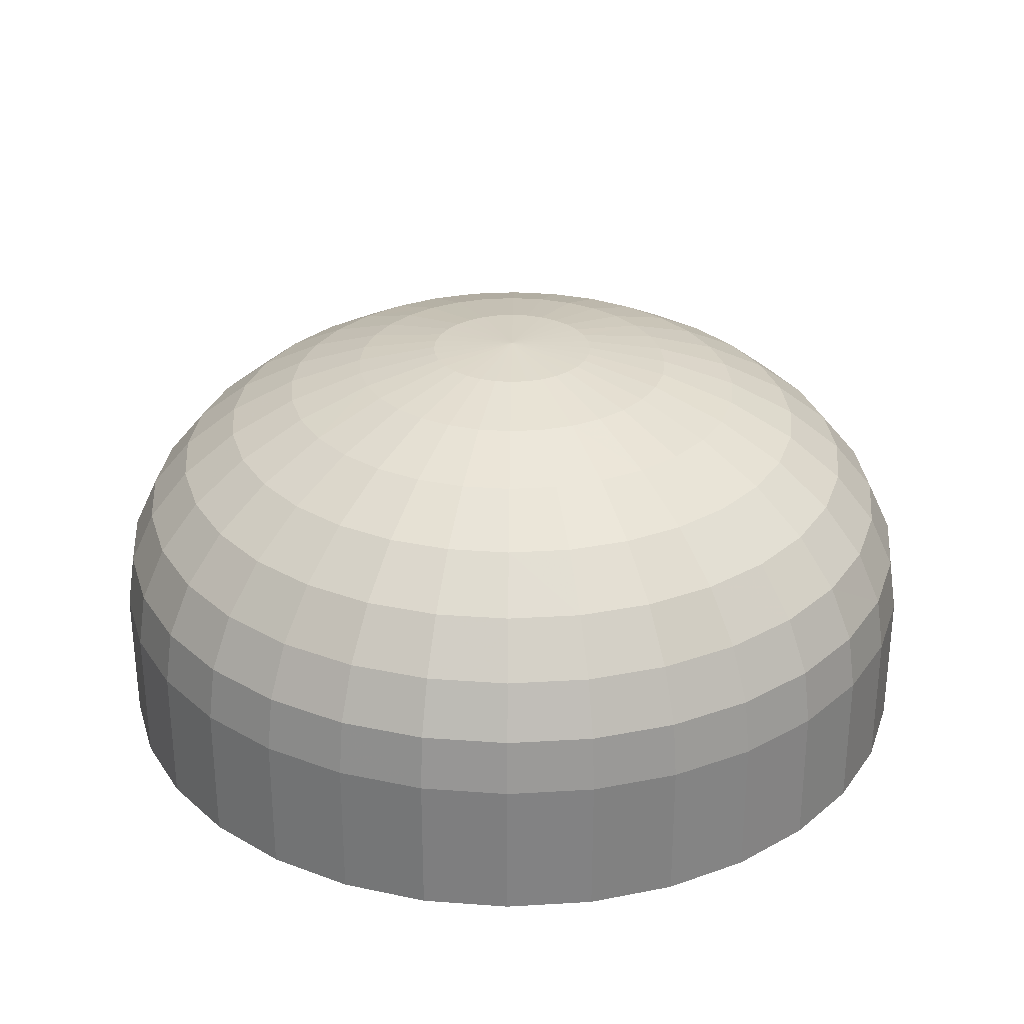
<metadata>
{"format":"obj","ext":"obj","renderer":"f3d","projection":"perspective","resolution":1024,"background":"white","views":[{"elev":29.6,"azim":45.6,"up":"+Y"}]}
</metadata>
<code>
v 0 0.972 0
v 0 0.9596 -0.1951
v -0.0381 0.9596 -0.1913
v -0.0747 0.9596 -0.1802
v -0.1084 0.9596 -0.1622
v -0.1379 0.9596 -0.1379
v -0.1622 0.9596 -0.1084
v -0.1802 0.9596 -0.0747
v -0.1913 0.9596 -0.0381
v -0.1951 0.9596 0
v -0.1913 0.9596 0.0381
v -0.1802 0.9596 0.0747
v -0.1622 0.9596 0.1084
v -0.1379 0.9596 0.1379
v -0.1084 0.9596 0.1622
v -0.0747 0.9596 0.1802
v -0.0381 0.9596 0.1913
v 0 0.9596 0.1951
v 0.0381 0.9596 0.1913
v 0.0747 0.9596 0.1802
v 0.1084 0.9596 0.1622
v 0.1379 0.9596 0.1379
v 0.1622 0.9596 0.1084
v 0.1802 0.9596 0.0747
v 0.1913 0.9596 0.0381
v 0.1951 0.9596 0
v 0.1913 0.9596 -0.0381
v 0.1802 0.9596 -0.0747
v 0.1622 0.9596 -0.1084
v 0.1379 0.9596 -0.1379
v 0.1084 0.9596 -0.1622
v 0.0747 0.9596 -0.1802
v 0.0381 0.9596 -0.1913
v 0 0.9227 -0.3827
v -0.0747 0.9227 -0.3753
v -0.1464 0.9227 -0.3536
v -0.2126 0.9227 -0.3182
v -0.2706 0.9227 -0.2706
v -0.3182 0.9227 -0.2126
v -0.3536 0.9227 -0.1464
v -0.3753 0.9227 -0.0747
v -0.3827 0.9227 0
v -0.3753 0.9227 0.0747
v -0.3536 0.9227 0.1464
v -0.3182 0.9227 0.2126
v -0.2706 0.9227 0.2706
v -0.2126 0.9227 0.3182
v -0.1464 0.9227 0.3536
v -0.0747 0.9227 0.3753
v 0 0.9227 0.3827
v 0.0747 0.9227 0.3753
v 0.1464 0.9227 0.3536
v 0.2126 0.9227 0.3182
v 0.2706 0.9227 0.2706
v 0.3182 0.9227 0.2126
v 0.3536 0.9227 0.1464
v 0.3753 0.9227 0.0747
v 0.3827 0.9227 0
v 0.3753 0.9227 -0.0747
v 0.3536 0.9227 -0.1464
v 0.3182 0.9227 -0.2126
v 0.2706 0.9227 -0.2706
v 0.2126 0.9227 -0.3182
v 0.1464 0.9227 -0.3536
v 0.0747 0.9227 -0.3753
v 0 0.8628 -0.5556
v -0.1084 0.8628 -0.5449
v -0.2126 0.8628 -0.5133
v -0.3087 0.8628 -0.4619
v -0.3928 0.8628 -0.3928
v -0.4619 0.8628 -0.3087
v -0.5133 0.8628 -0.2126
v -0.5449 0.8628 -0.1084
v -0.5556 0.8628 0
v -0.5449 0.8628 0.1084
v -0.5133 0.8628 0.2126
v -0.4619 0.8628 0.3087
v -0.3928 0.8628 0.3928
v -0.3087 0.8628 0.4619
v -0.2126 0.8628 0.5133
v -0.1084 0.8628 0.5449
v 0 0.8628 0.5556
v 0.1084 0.8628 0.5449
v 0.2126 0.8628 0.5133
v 0.3087 0.8628 0.4619
v 0.3928 0.8628 0.3928
v 0.4619 0.8628 0.3087
v 0.5133 0.8628 0.2126
v 0.5449 0.8628 0.1084
v 0.5556 0.8628 0
v 0.5449 0.8628 -0.1084
v 0.5133 0.8628 -0.2126
v 0.4619 0.8628 -0.3087
v 0.3928 0.8628 -0.3928
v 0.3087 0.8628 -0.4619
v 0.2126 0.8628 -0.5133
v 0.1084 0.8628 -0.5449
v 0 0.7822 -0.7071
v -0.1379 0.7822 -0.6935
v -0.2706 0.7822 -0.6533
v -0.3928 0.7822 -0.5879
v -0.5 0.7822 -0.5
v -0.5879 0.7822 -0.3928
v -0.6533 0.7822 -0.2706
v -0.6935 0.7822 -0.1379
v -0.7071 0.7822 0
v -0.6935 0.7822 0.1379
v -0.6533 0.7822 0.2706
v -0.5879 0.7822 0.3928
v -0.5 0.7822 0.5
v -0.3928 0.7822 0.5879
v -0.2706 0.7822 0.6533
v -0.1379 0.7822 0.6935
v 0 0.7822 0.7071
v 0.138 0.7822 0.6935
v 0.2706 0.7822 0.6533
v 0.3928 0.7822 0.5879
v 0.5 0.7822 0.5
v 0.5879 0.7822 0.3928
v 0.6533 0.7822 0.2706
v 0.6935 0.7822 0.1379
v 0.7071 0.7822 0
v 0.6935 0.7822 -0.138
v 0.6533 0.7822 -0.2706
v 0.5879 0.7822 -0.3928
v 0.5 0.7822 -0.5
v 0.3928 0.7822 -0.5879
v 0.2706 0.7822 -0.6533
v 0.1379 0.7822 -0.6935
v 0 0.684 -0.8315
v -0.1622 0.684 -0.8155
v -0.3182 0.684 -0.7682
v -0.4619 0.684 -0.6913
v -0.5879 0.684 -0.5879
v -0.6913 0.684 -0.4619
v -0.7682 0.684 -0.3182
v -0.8155 0.684 -0.1622
v -0.8315 0.684 0
v -0.8155 0.684 0.1622
v -0.7682 0.684 0.3182
v -0.6913 0.684 0.4619
v -0.5879 0.684 0.5879
v -0.4619 0.684 0.6913
v -0.3182 0.684 0.7682
v -0.1622 0.684 0.8155
v 0 0.684 0.8315
v 0.1622 0.684 0.8155
v 0.3182 0.684 0.7682
v 0.4619 0.684 0.6913
v 0.5879 0.684 0.5879
v 0.6913 0.684 0.4619
v 0.7682 0.684 0.3182
v 0.8155 0.684 0.1622
v 0.8315 0.684 0
v 0.8155 0.684 -0.1622
v 0.7682 0.684 -0.3182
v 0.6913 0.684 -0.4619
v 0.5879 0.684 -0.5879
v 0.4619 0.684 -0.6913
v 0.3182 0.684 -0.7682
v 0.1622 0.684 -0.8155
v 0 0.572 -0.9239
v -0.1802 0.572 -0.9061
v -0.3536 0.572 -0.8536
v -0.5133 0.572 -0.7682
v -0.6533 0.572 -0.6533
v -0.7682 0.572 -0.5133
v -0.8536 0.572 -0.3536
v -0.9061 0.572 -0.1802
v -0.9239 0.572 0
v -0.9061 0.572 0.1802
v -0.8536 0.572 0.3536
v -0.7682 0.572 0.5133
v -0.6533 0.572 0.6533
v -0.5133 0.572 0.7682
v -0.3536 0.572 0.8536
v -0.1802 0.572 0.9061
v 0 0.572 0.9239
v 0.1802 0.572 0.9061
v 0.3536 0.572 0.8536
v 0.5133 0.572 0.7682
v 0.6533 0.572 0.6533
v 0.7682 0.572 0.5133
v 0.8536 0.572 0.3536
v 0.9061 0.572 0.1802
v 0.9239 0.572 0
v 0.9061 0.572 -0.1802
v 0.8536 0.572 -0.3536
v 0.7682 0.572 -0.5133
v 0.6533 0.572 -0.6533
v 0.5133 0.572 -0.7682
v 0.3536 0.572 -0.8536
v 0.1802 0.572 -0.9061
v 0 0.4504 -0.9808
v -0.1913 0.4504 -0.9619
v -0.3753 0.4504 -0.9061
v -0.5449 0.4504 -0.8155
v -0.6935 0.4504 -0.6935
v -0.8155 0.4504 -0.5449
v -0.9061 0.4504 -0.3753
v -0.9619 0.4504 -0.1913
v -0.9808 0.4504 0
v -0.9619 0.4504 0.1913
v -0.9061 0.4504 0.3753
v -0.8155 0.4504 0.5449
v -0.6935 0.4504 0.6935
v -0.5449 0.4504 0.8155
v -0.3753 0.4504 0.9061
v -0.1913 0.4504 0.9619
v 0 0.4504 0.9808
v 0.1913 0.4504 0.9619
v 0.3753 0.4504 0.9061
v 0.5449 0.4504 0.8155
v 0.6935 0.4504 0.6935
v 0.8155 0.4504 0.5449
v 0.9061 0.4504 0.3753
v 0.9619 0.4504 0.1913
v 0.9808 0.4504 0
v 0.9619 0.4504 -0.1913
v 0.9061 0.4504 -0.3753
v 0.8155 0.4504 -0.5449
v 0.6935 0.4504 -0.6935
v 0.5449 0.4504 -0.8155
v 0.3753 0.4504 -0.9061
v 0.1913 0.4504 -0.9619
v 0 0.324 -1
v -0.1951 0.324 -0.9808
v -0.3827 0.324 -0.9239
v -0.5556 0.324 -0.8315
v -0.7071 0.324 -0.7071
v -0.8315 0.324 -0.5556
v -0.9239 0.324 -0.3827
v -0.9808 0.324 -0.1951
v -1 0.324 0
v -0.9808 0.324 0.1951
v -0.9239 0.324 0.3827
v -0.8315 0.324 0.5556
v -0.7071 0.324 0.7071
v -0.5556 0.324 0.8315
v -0.3827 0.324 0.9239
v -0.1951 0.324 0.9808
v 0 0.324 1
v 0.1951 0.324 0.9808
v 0.3827 0.324 0.9239
v 0.5556 0.324 0.8315
v 0.7071 0.324 0.7071
v 0.8315 0.324 0.5556
v 0.9239 0.324 0.3827
v 0.9808 0.324 0.1951
v 1 0.324 0
v 0.9808 0.324 -0.1951
v 0.9239 0.324 -0.3827
v 0.8315 0.324 -0.5556
v 0.7071 0.324 -0.7071
v 0.5556 0.324 -0.8315
v 0.3827 0.324 -0.9239
v 0.1951 0.324 -0.9808
v 1 0 0
v 0.9808 0 -0.1951
v 0.9239 0 -0.3827
v 0.8315 0 -0.5556
v 0.7071 0 -0.7071
v 0.5556 0 -0.8315
v 0.3827 0 -0.9239
v 0.1951 0 -0.9808
v 0 0 -1
v -0.1951 0 -0.9808
v -0.3827 0 -0.9239
v -0.5556 0 -0.8315
v -0.7071 0 -0.7071
v -0.8315 0 -0.5556
v -0.9239 0 -0.3827
v -0.9808 0 -0.1951
v -1 0 0
v -0.9808 0 0.1951
v -0.9239 0 0.3827
v -0.8315 0 0.5556
v -0.7071 0 0.7071
v -0.5556 0 0.8315
v -0.3827 0 0.9239
v -0.1951 0 0.9808
v 0 0 1
v 0.1951 0 0.9808
v 0.3827 0 0.9239
v 0.5556 0 0.8315
v 0.7071 0 0.7071
v 0.8315 0 0.5556
v 0.9239 0 0.3827
v 0.9808 0 0.1951
v 1 0.0648 0
v 0.9808 0.0648 -0.1951
v 0.9239 0.0648 -0.3827
v 0.8315 0.0648 -0.5556
v 0.7071 0.0648 -0.7071
v 0.5556 0.0648 -0.8315
v 0.3827 0.0648 -0.9239
v 0.1951 0.0648 -0.9808
v 0 0.0648 -1
v -0.1951 0.0648 -0.9808
v -0.3827 0.0648 -0.9239
v -0.5556 0.0648 -0.8315
v -0.7071 0.0648 -0.7071
v -0.8315 0.0648 -0.5556
v -0.9239 0.0648 -0.3827
v -0.9808 0.0648 -0.1951
v -1 0.0648 0
v -0.9808 0.0648 0.1951
v -0.9239 0.0648 0.3827
v -0.8315 0.0648 0.5556
v -0.7071 0.0648 0.7071
v -0.5556 0.0648 0.8315
v -0.3827 0.0648 0.9239
v -0.1951 0.0648 0.9808
v 0 0.0648 1
v 0.1951 0.0648 0.9808
v 0.3827 0.0648 0.9239
v 0.5556 0.0648 0.8315
v 0.7071 0.0648 0.7071
v 0.8315 0.0648 0.5556
v 0.9239 0.0648 0.3827
v 0.9808 0.0648 0.1951
v 1 0.1296 0
v 0.9808 0.1296 -0.1951
v 0.9239 0.1296 -0.3827
v 0.8315 0.1296 -0.5556
v 0.7071 0.1296 -0.7071
v 0.5556 0.1296 -0.8315
v 0.3827 0.1296 -0.9239
v 0.1951 0.1296 -0.9808
v 0 0.1296 -1
v -0.1951 0.1296 -0.9808
v -0.3827 0.1296 -0.9239
v -0.5556 0.1296 -0.8315
v -0.7071 0.1296 -0.7071
v -0.8315 0.1296 -0.5556
v -0.9239 0.1296 -0.3827
v -0.9808 0.1296 -0.1951
v -1 0.1296 0
v -0.9808 0.1296 0.1951
v -0.9239 0.1296 0.3827
v -0.8315 0.1296 0.5556
v -0.7071 0.1296 0.7071
v -0.5556 0.1296 0.8315
v -0.3827 0.1296 0.9239
v -0.1951 0.1296 0.9808
v 0 0.1296 1
v 0.1951 0.1296 0.9808
v 0.3827 0.1296 0.9239
v 0.5556 0.1296 0.8315
v 0.7071 0.1296 0.7071
v 0.8315 0.1296 0.5556
v 0.9239 0.1296 0.3827
v 0.9808 0.1296 0.1951
v 1 0.1944 0
v 0.9808 0.1944 -0.1951
v 0.9239 0.1944 -0.3827
v 0.8315 0.1944 -0.5556
v 0.7071 0.1944 -0.7071
v 0.5556 0.1944 -0.8315
v 0.3827 0.1944 -0.9239
v 0.1951 0.1944 -0.9808
v 0 0.1944 -1
v -0.1951 0.1944 -0.9808
v -0.3827 0.1944 -0.9239
v -0.5556 0.1944 -0.8315
v -0.7071 0.1944 -0.7071
v -0.8315 0.1944 -0.5556
v -0.9239 0.1944 -0.3827
v -0.9808 0.1944 -0.1951
v -1 0.1944 0
v -0.9808 0.1944 0.1951
v -0.9239 0.1944 0.3827
v -0.8315 0.1944 0.5556
v -0.7071 0.1944 0.7071
v -0.5556 0.1944 0.8315
v -0.3827 0.1944 0.9239
v -0.1951 0.1944 0.9808
v 0 0.1944 1
v 0.1951 0.1944 0.9808
v 0.3827 0.1944 0.9239
v 0.5556 0.1944 0.8315
v 0.7071 0.1944 0.7071
v 0.8315 0.1944 0.5556
v 0.9239 0.1944 0.3827
v 0.9808 0.1944 0.1951
v 1 0.2592 0
v 0.9808 0.2592 -0.1951
v 0.9239 0.2592 -0.3827
v 0.8315 0.2592 -0.5556
v 0.7071 0.2592 -0.7071
v 0.5556 0.2592 -0.8315
v 0.3827 0.2592 -0.9239
v 0.1951 0.2592 -0.9808
v 0 0.2592 -1
v -0.1951 0.2592 -0.9808
v -0.3827 0.2592 -0.9239
v -0.5556 0.2592 -0.8315
v -0.7071 0.2592 -0.7071
v -0.8315 0.2592 -0.5556
v -0.9239 0.2592 -0.3827
v -0.9808 0.2592 -0.1951
v -1 0.2592 0
v -0.9808 0.2592 0.1951
v -0.9239 0.2592 0.3827
v -0.8315 0.2592 0.5556
v -0.7071 0.2592 0.7071
v -0.5556 0.2592 0.8315
v -0.3827 0.2592 0.9239
v -0.1951 0.2592 0.9808
v 0 0.2592 1
v 0.1951 0.2592 0.9808
v 0.3827 0.2592 0.9239
v 0.5556 0.2592 0.8315
v 0.7071 0.2592 0.7071
v 0.8315 0.2592 0.5556
v 0.9239 0.2592 0.3827
v 0.9808 0.2592 0.1951
f 2 3 1
f 3 4 1
f 4 5 1
f 5 6 1
f 6 7 1
f 7 8 1
f 8 9 1
f 9 10 1
f 10 11 1
f 11 12 1
f 12 13 1
f 13 14 1
f 14 15 1
f 15 16 1
f 16 17 1
f 17 18 1
f 18 19 1
f 19 20 1
f 20 21 1
f 21 22 1
f 22 23 1
f 23 24 1
f 24 25 1
f 25 26 1
f 26 27 1
f 27 28 1
f 28 29 1
f 29 30 1
f 30 31 1
f 31 32 1
f 32 33 1
f 33 2 1
f 3 2 35
f 34 35 2
f 4 3 36
f 35 36 3
f 5 4 37
f 36 37 4
f 6 5 38
f 37 38 5
f 7 6 39
f 38 39 6
f 8 7 40
f 39 40 7
f 9 8 41
f 40 41 8
f 10 9 42
f 41 42 9
f 11 10 43
f 42 43 10
f 12 11 44
f 43 44 11
f 13 12 45
f 44 45 12
f 14 13 46
f 45 46 13
f 15 14 47
f 46 47 14
f 16 15 48
f 47 48 15
f 17 16 49
f 48 49 16
f 18 17 50
f 49 50 17
f 19 18 51
f 50 51 18
f 20 19 52
f 51 52 19
f 21 20 53
f 52 53 20
f 22 21 54
f 53 54 21
f 23 22 55
f 54 55 22
f 24 23 56
f 55 56 23
f 25 24 57
f 56 57 24
f 26 25 58
f 57 58 25
f 27 26 59
f 58 59 26
f 28 27 60
f 59 60 27
f 29 28 61
f 60 61 28
f 30 29 62
f 61 62 29
f 31 30 63
f 62 63 30
f 32 31 64
f 63 64 31
f 33 32 65
f 64 65 32
f 2 33 34
f 65 34 33
f 35 34 67
f 66 67 34
f 36 35 68
f 67 68 35
f 37 36 69
f 68 69 36
f 38 37 70
f 69 70 37
f 39 38 71
f 70 71 38
f 40 39 72
f 71 72 39
f 41 40 73
f 72 73 40
f 42 41 74
f 73 74 41
f 43 42 75
f 74 75 42
f 44 43 76
f 75 76 43
f 45 44 77
f 76 77 44
f 46 45 78
f 77 78 45
f 47 46 79
f 78 79 46
f 48 47 80
f 79 80 47
f 49 48 81
f 80 81 48
f 50 49 82
f 81 82 49
f 51 50 83
f 82 83 50
f 52 51 84
f 83 84 51
f 53 52 85
f 84 85 52
f 54 53 86
f 85 86 53
f 55 54 87
f 86 87 54
f 56 55 88
f 87 88 55
f 57 56 89
f 88 89 56
f 58 57 90
f 89 90 57
f 59 58 91
f 90 91 58
f 60 59 92
f 91 92 59
f 61 60 93
f 92 93 60
f 62 61 94
f 93 94 61
f 63 62 95
f 94 95 62
f 64 63 96
f 95 96 63
f 65 64 97
f 96 97 64
f 34 65 66
f 97 66 65
f 67 66 99
f 98 99 66
f 68 67 100
f 99 100 67
f 69 68 101
f 100 101 68
f 70 69 102
f 101 102 69
f 71 70 103
f 102 103 70
f 72 71 104
f 103 104 71
f 73 72 105
f 104 105 72
f 74 73 106
f 105 106 73
f 75 74 107
f 106 107 74
f 76 75 108
f 107 108 75
f 77 76 109
f 108 109 76
f 78 77 110
f 109 110 77
f 79 78 111
f 110 111 78
f 80 79 112
f 111 112 79
f 81 80 113
f 112 113 80
f 82 81 114
f 113 114 81
f 83 82 115
f 114 115 82
f 84 83 116
f 115 116 83
f 85 84 117
f 116 117 84
f 86 85 118
f 117 118 85
f 87 86 119
f 118 119 86
f 88 87 120
f 119 120 87
f 89 88 121
f 120 121 88
f 90 89 122
f 121 122 89
f 91 90 123
f 122 123 90
f 92 91 124
f 123 124 91
f 93 92 125
f 124 125 92
f 94 93 126
f 125 126 93
f 95 94 127
f 126 127 94
f 96 95 128
f 127 128 95
f 97 96 129
f 128 129 96
f 66 97 98
f 129 98 97
f 99 98 131
f 130 131 98
f 100 99 132
f 131 132 99
f 101 100 133
f 132 133 100
f 102 101 134
f 133 134 101
f 103 102 135
f 134 135 102
f 104 103 136
f 135 136 103
f 105 104 137
f 136 137 104
f 106 105 138
f 137 138 105
f 107 106 139
f 138 139 106
f 108 107 140
f 139 140 107
f 109 108 141
f 140 141 108
f 110 109 142
f 141 142 109
f 111 110 143
f 142 143 110
f 112 111 144
f 143 144 111
f 113 112 145
f 144 145 112
f 114 113 146
f 145 146 113
f 115 114 147
f 146 147 114
f 116 115 148
f 147 148 115
f 117 116 149
f 148 149 116
f 118 117 150
f 149 150 117
f 119 118 151
f 150 151 118
f 120 119 152
f 151 152 119
f 121 120 153
f 152 153 120
f 122 121 154
f 153 154 121
f 123 122 155
f 154 155 122
f 124 123 156
f 155 156 123
f 125 124 157
f 156 157 124
f 126 125 158
f 157 158 125
f 127 126 159
f 158 159 126
f 128 127 160
f 159 160 127
f 129 128 161
f 160 161 128
f 98 129 130
f 161 130 129
f 131 130 163
f 162 163 130
f 132 131 164
f 163 164 131
f 133 132 165
f 164 165 132
f 134 133 166
f 165 166 133
f 135 134 167
f 166 167 134
f 136 135 168
f 167 168 135
f 137 136 169
f 168 169 136
f 138 137 170
f 169 170 137
f 139 138 171
f 170 171 138
f 140 139 172
f 171 172 139
f 141 140 173
f 172 173 140
f 142 141 174
f 173 174 141
f 143 142 175
f 174 175 142
f 144 143 176
f 175 176 143
f 145 144 177
f 176 177 144
f 146 145 178
f 177 178 145
f 147 146 179
f 178 179 146
f 148 147 180
f 179 180 147
f 149 148 181
f 180 181 148
f 150 149 182
f 181 182 149
f 151 150 183
f 182 183 150
f 152 151 184
f 183 184 151
f 153 152 185
f 184 185 152
f 154 153 186
f 185 186 153
f 155 154 187
f 186 187 154
f 156 155 188
f 187 188 155
f 157 156 189
f 188 189 156
f 158 157 190
f 189 190 157
f 159 158 191
f 190 191 158
f 160 159 192
f 191 192 159
f 161 160 193
f 192 193 160
f 130 161 162
f 193 162 161
f 163 162 195
f 194 195 162
f 164 163 196
f 195 196 163
f 165 164 197
f 196 197 164
f 166 165 198
f 197 198 165
f 167 166 199
f 198 199 166
f 168 167 200
f 199 200 167
f 169 168 201
f 200 201 168
f 170 169 202
f 201 202 169
f 171 170 203
f 202 203 170
f 172 171 204
f 203 204 171
f 173 172 205
f 204 205 172
f 174 173 206
f 205 206 173
f 175 174 207
f 206 207 174
f 176 175 208
f 207 208 175
f 177 176 209
f 208 209 176
f 178 177 210
f 209 210 177
f 179 178 211
f 210 211 178
f 180 179 212
f 211 212 179
f 181 180 213
f 212 213 180
f 182 181 214
f 213 214 181
f 183 182 215
f 214 215 182
f 184 183 216
f 215 216 183
f 185 184 217
f 216 217 184
f 186 185 218
f 217 218 185
f 187 186 219
f 218 219 186
f 188 187 220
f 219 220 187
f 189 188 221
f 220 221 188
f 190 189 222
f 221 222 189
f 191 190 223
f 222 223 190
f 192 191 224
f 223 224 191
f 193 192 225
f 224 225 192
f 162 193 194
f 225 194 193
f 195 194 227
f 226 227 194
f 196 195 228
f 227 228 195
f 197 196 229
f 228 229 196
f 198 197 230
f 229 230 197
f 199 198 231
f 230 231 198
f 200 199 232
f 231 232 199
f 201 200 233
f 232 233 200
f 202 201 234
f 233 234 201
f 203 202 235
f 234 235 202
f 204 203 236
f 235 236 203
f 205 204 237
f 236 237 204
f 206 205 238
f 237 238 205
f 207 206 239
f 238 239 206
f 208 207 240
f 239 240 207
f 209 208 241
f 240 241 208
f 210 209 242
f 241 242 209
f 211 210 243
f 242 243 210
f 212 211 244
f 243 244 211
f 213 212 245
f 244 245 212
f 214 213 246
f 245 246 213
f 215 214 247
f 246 247 214
f 216 215 248
f 247 248 215
f 217 216 249
f 248 249 216
f 218 217 250
f 249 250 217
f 219 218 251
f 250 251 218
f 220 219 252
f 251 252 219
f 221 220 253
f 252 253 220
f 222 221 254
f 253 254 221
f 223 222 255
f 254 255 222
f 224 223 256
f 255 256 223
f 225 224 257
f 256 257 224
f 194 225 226
f 257 226 225
f 259 291 258
f 290 258 291
f 260 292 259
f 291 259 292
f 261 293 260
f 292 260 293
f 262 294 261
f 293 261 294
f 263 295 262
f 294 262 295
f 264 296 263
f 295 263 296
f 265 297 264
f 296 264 297
f 266 298 265
f 297 265 298
f 267 299 266
f 298 266 299
f 268 300 267
f 299 267 300
f 269 301 268
f 300 268 301
f 270 302 269
f 301 269 302
f 271 303 270
f 302 270 303
f 272 304 271
f 303 271 304
f 273 305 272
f 304 272 305
f 274 306 273
f 305 273 306
f 275 307 274
f 306 274 307
f 276 308 275
f 307 275 308
f 277 309 276
f 308 276 309
f 278 310 277
f 309 277 310
f 279 311 278
f 310 278 311
f 280 312 279
f 311 279 312
f 281 313 280
f 312 280 313
f 282 314 281
f 313 281 314
f 283 315 282
f 314 282 315
f 284 316 283
f 315 283 316
f 285 317 284
f 316 284 317
f 286 318 285
f 317 285 318
f 287 319 286
f 318 286 319
f 288 320 287
f 319 287 320
f 289 321 288
f 320 288 321
f 258 290 289
f 321 289 290
f 291 323 290
f 322 290 323
f 292 324 291
f 323 291 324
f 293 325 292
f 324 292 325
f 294 326 293
f 325 293 326
f 295 327 294
f 326 294 327
f 296 328 295
f 327 295 328
f 297 329 296
f 328 296 329
f 298 330 297
f 329 297 330
f 299 331 298
f 330 298 331
f 300 332 299
f 331 299 332
f 301 333 300
f 332 300 333
f 302 334 301
f 333 301 334
f 303 335 302
f 334 302 335
f 304 336 303
f 335 303 336
f 305 337 304
f 336 304 337
f 306 338 305
f 337 305 338
f 307 339 306
f 338 306 339
f 308 340 307
f 339 307 340
f 309 341 308
f 340 308 341
f 310 342 309
f 341 309 342
f 311 343 310
f 342 310 343
f 312 344 311
f 343 311 344
f 313 345 312
f 344 312 345
f 314 346 313
f 345 313 346
f 315 347 314
f 346 314 347
f 316 348 315
f 347 315 348
f 317 349 316
f 348 316 349
f 318 350 317
f 349 317 350
f 319 351 318
f 350 318 351
f 320 352 319
f 351 319 352
f 321 353 320
f 352 320 353
f 290 322 321
f 353 321 322
f 323 355 322
f 354 322 355
f 324 356 323
f 355 323 356
f 325 357 324
f 356 324 357
f 326 358 325
f 357 325 358
f 327 359 326
f 358 326 359
f 328 360 327
f 359 327 360
f 329 361 328
f 360 328 361
f 330 362 329
f 361 329 362
f 331 363 330
f 362 330 363
f 332 364 331
f 363 331 364
f 333 365 332
f 364 332 365
f 334 366 333
f 365 333 366
f 335 367 334
f 366 334 367
f 336 368 335
f 367 335 368
f 337 369 336
f 368 336 369
f 338 370 337
f 369 337 370
f 339 371 338
f 370 338 371
f 340 372 339
f 371 339 372
f 341 373 340
f 372 340 373
f 342 374 341
f 373 341 374
f 343 375 342
f 374 342 375
f 344 376 343
f 375 343 376
f 345 377 344
f 376 344 377
f 346 378 345
f 377 345 378
f 347 379 346
f 378 346 379
f 348 380 347
f 379 347 380
f 349 381 348
f 380 348 381
f 350 382 349
f 381 349 382
f 351 383 350
f 382 350 383
f 352 384 351
f 383 351 384
f 353 385 352
f 384 352 385
f 322 354 353
f 385 353 354
f 355 387 354
f 386 354 387
f 356 388 355
f 387 355 388
f 357 389 356
f 388 356 389
f 358 390 357
f 389 357 390
f 359 391 358
f 390 358 391
f 360 392 359
f 391 359 392
f 361 393 360
f 392 360 393
f 362 394 361
f 393 361 394
f 363 395 362
f 394 362 395
f 364 396 363
f 395 363 396
f 365 397 364
f 396 364 397
f 366 398 365
f 397 365 398
f 367 399 366
f 398 366 399
f 368 400 367
f 399 367 400
f 369 401 368
f 400 368 401
f 370 402 369
f 401 369 402
f 371 403 370
f 402 370 403
f 372 404 371
f 403 371 404
f 373 405 372
f 404 372 405
f 374 406 373
f 405 373 406
f 375 407 374
f 406 374 407
f 376 408 375
f 407 375 408
f 377 409 376
f 408 376 409
f 378 410 377
f 409 377 410
f 379 411 378
f 410 378 411
f 380 412 379
f 411 379 412
f 381 413 380
f 412 380 413
f 382 414 381
f 413 381 414
f 383 415 382
f 414 382 415
f 384 416 383
f 415 383 416
f 385 417 384
f 416 384 417
f 354 386 385
f 417 385 386
f 387 251 386
f 250 386 251
f 388 252 387
f 251 387 252
f 389 253 388
f 252 388 253
f 390 254 389
f 253 389 254
f 391 255 390
f 254 390 255
f 392 256 391
f 255 391 256
f 393 257 392
f 256 392 257
f 394 226 393
f 257 393 226
f 395 227 394
f 226 394 227
f 396 228 395
f 227 395 228
f 397 229 396
f 228 396 229
f 398 230 397
f 229 397 230
f 399 231 398
f 230 398 231
f 400 232 399
f 231 399 232
f 401 233 400
f 232 400 233
f 402 234 401
f 233 401 234
f 403 235 402
f 234 402 235
f 404 236 403
f 235 403 236
f 405 237 404
f 236 404 237
f 406 238 405
f 237 405 238
f 407 239 406
f 238 406 239
f 408 240 407
f 239 407 240
f 409 241 408
f 240 408 241
f 410 242 409
f 241 409 242
f 411 243 410
f 242 410 243
f 412 244 411
f 243 411 244
f 413 245 412
f 244 412 245
f 414 246 413
f 245 413 246
f 415 247 414
f 246 414 247
f 416 248 415
f 247 415 248
f 417 249 416
f 248 416 249
f 386 250 417
f 249 417 250

</code>
